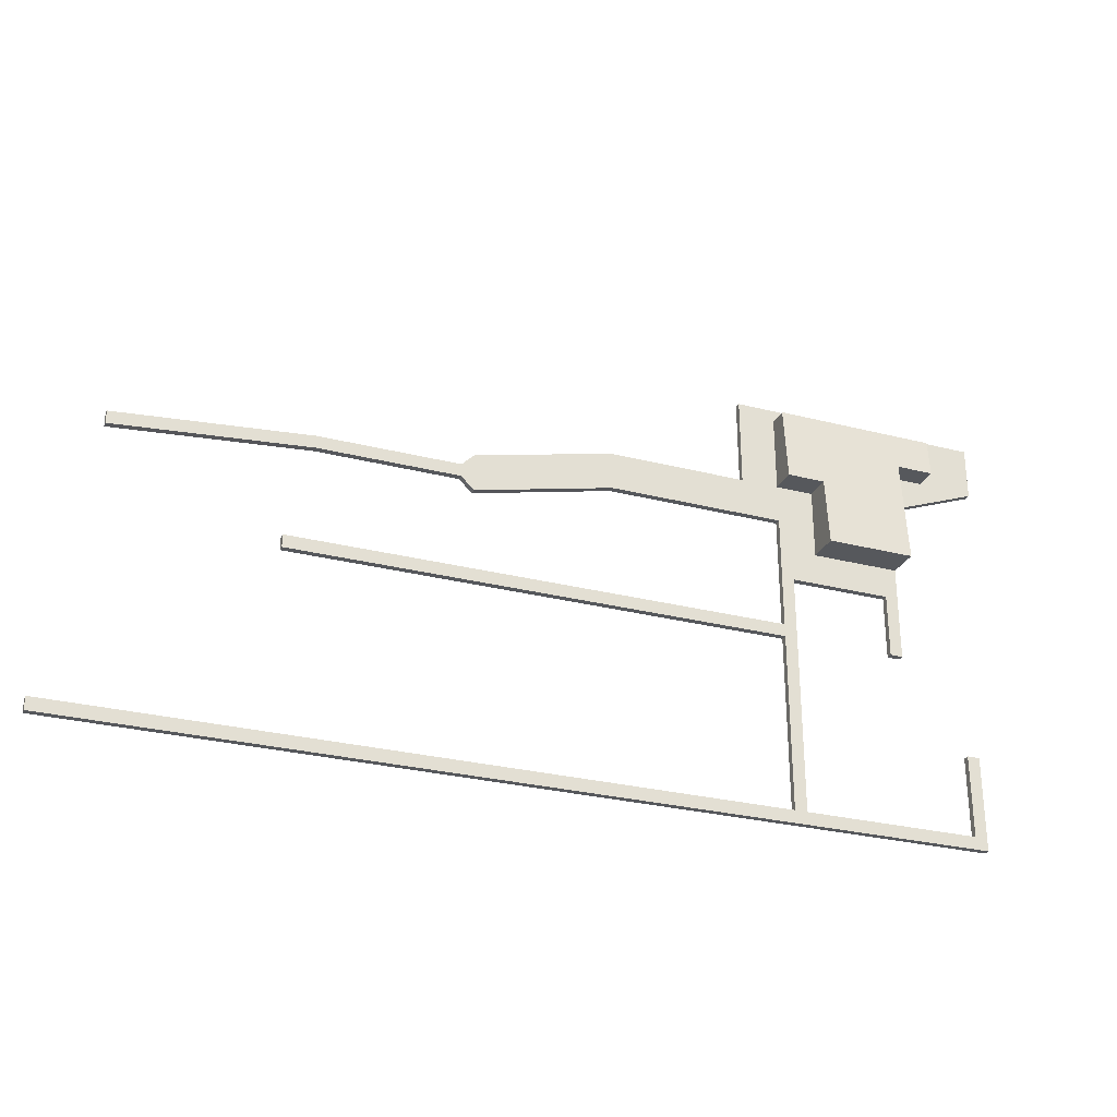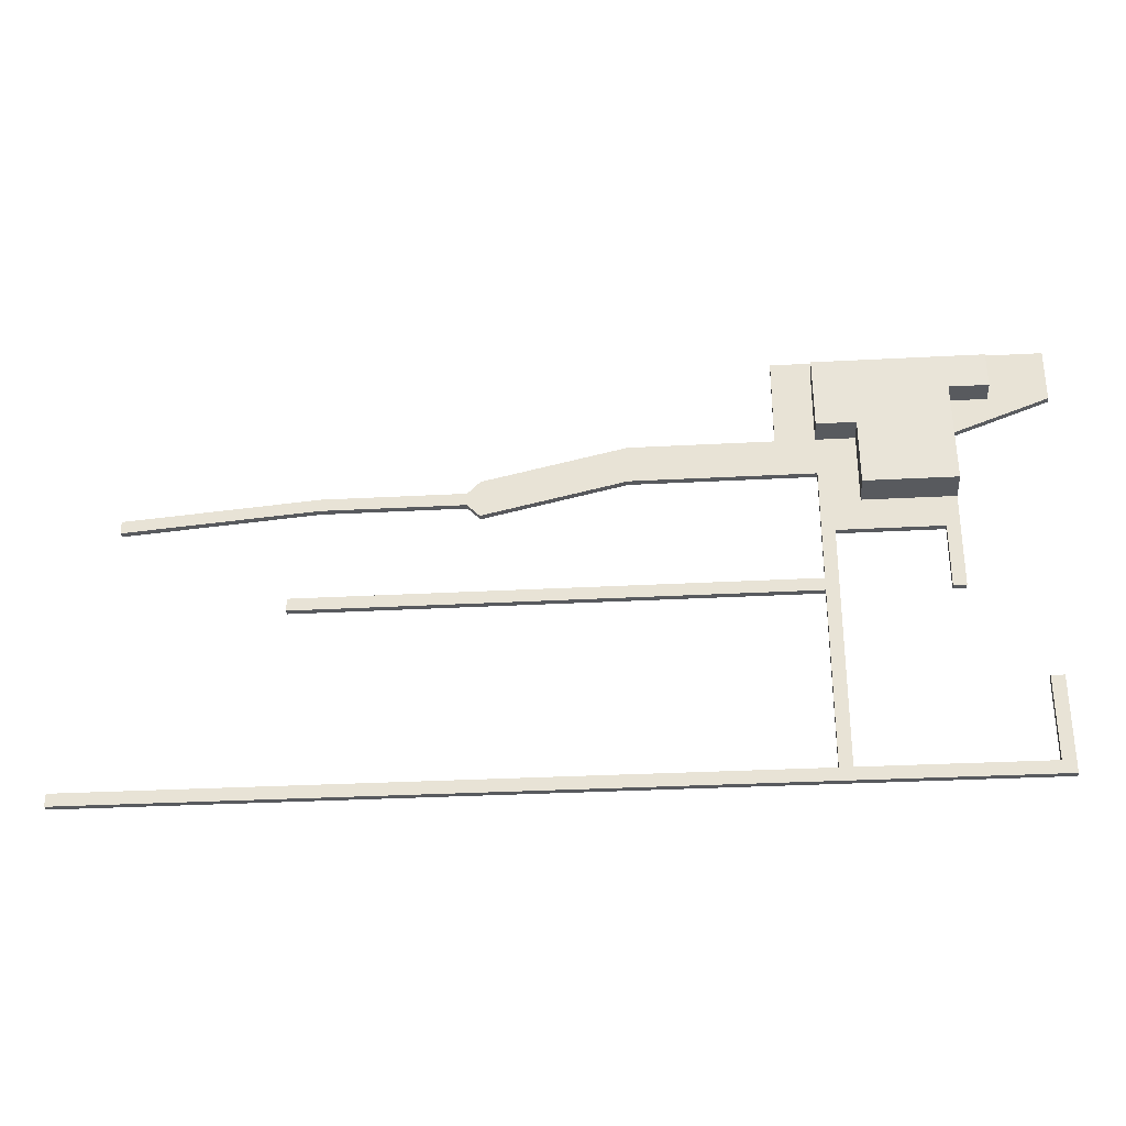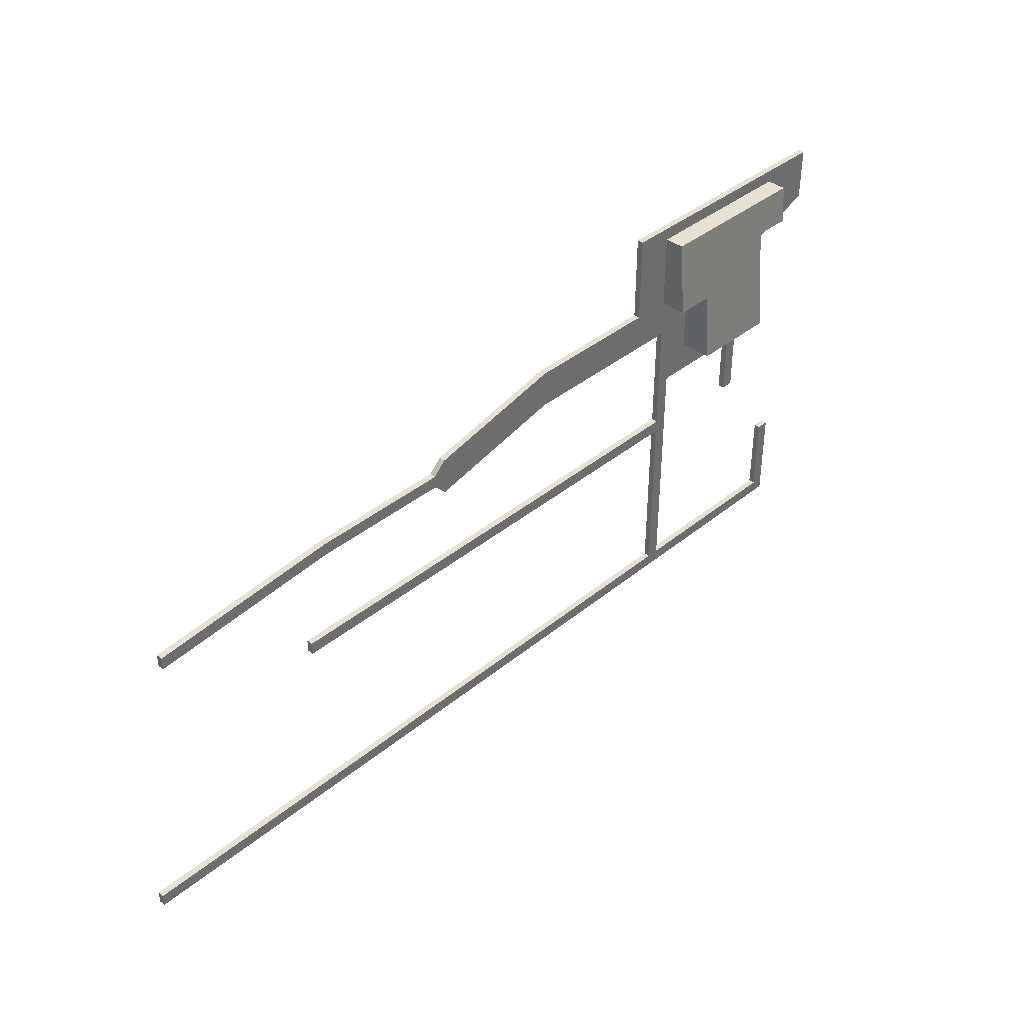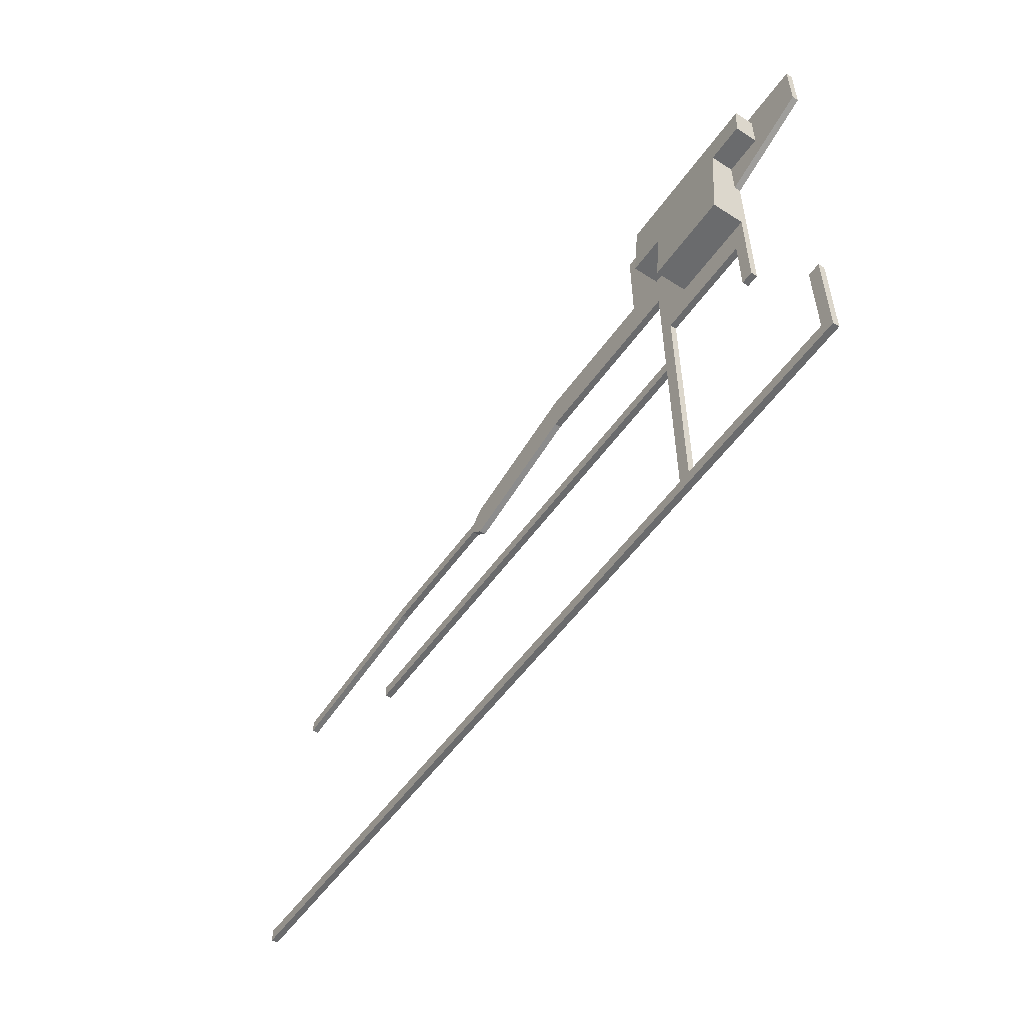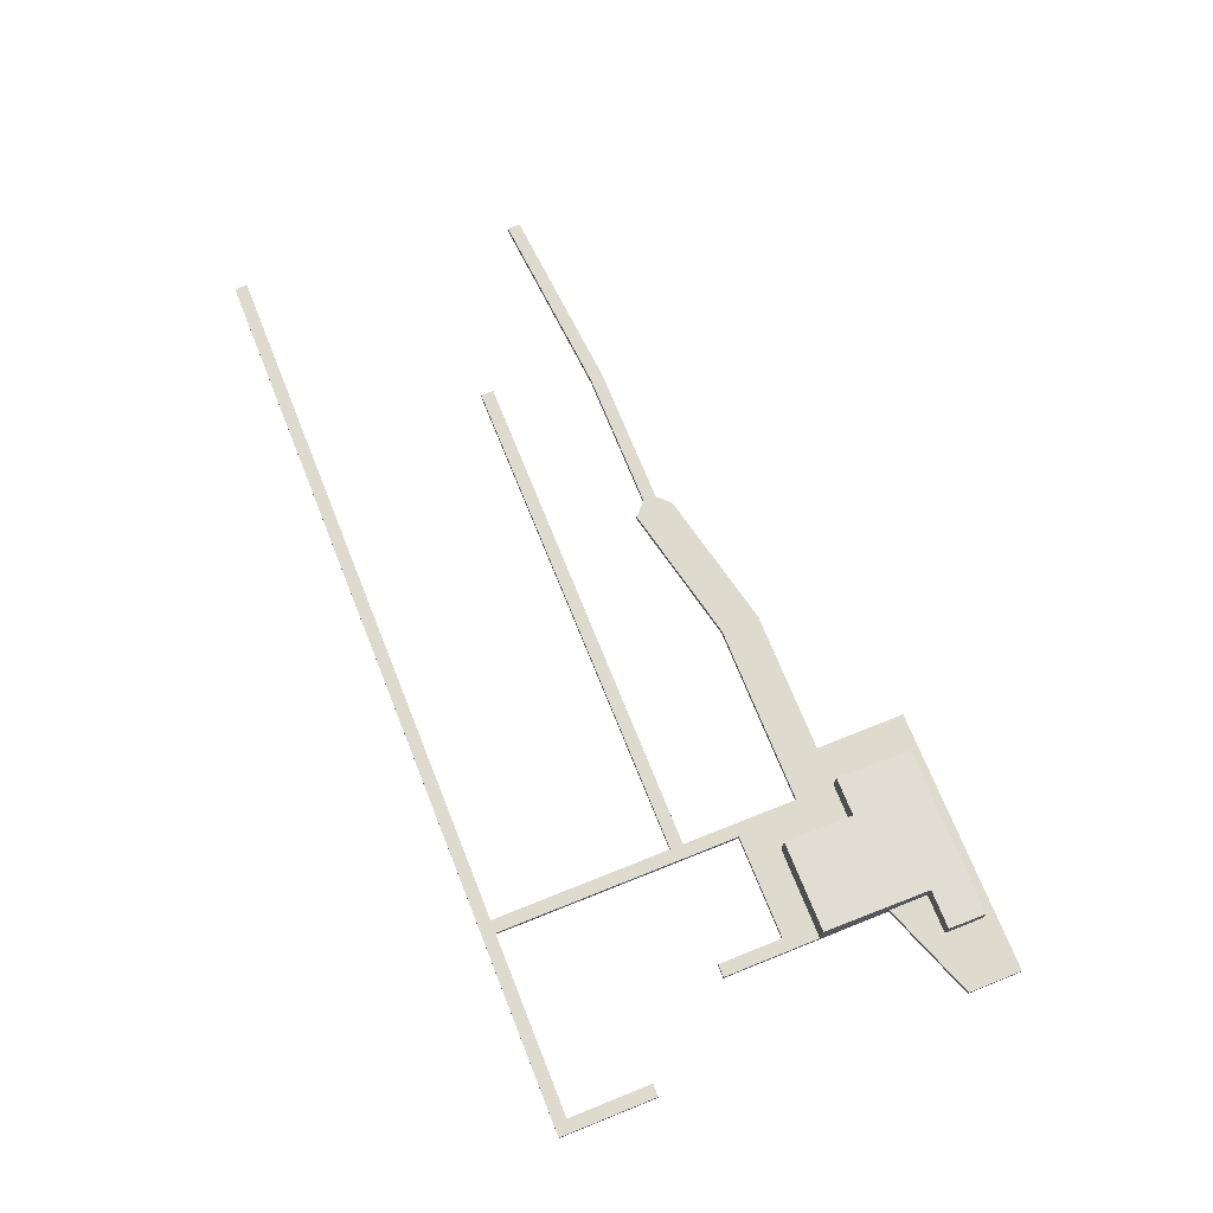
<metadata>
{"format":"obj","ext":"obj","renderer":"f3d","projection":"perspective","resolution":1024,"background":"white","views":[{"elev":-28.2,"azim":158.8,"up":"+Z"},{"elev":-31.1,"azim":-175.6,"up":"+Z"},{"elev":38.9,"azim":134.3,"up":"+Z"},{"elev":-53.2,"azim":-124.3,"up":"+Z"},{"elev":71.1,"azim":-111.8,"up":"+Y"}]}
</metadata>
<code>
o Cube
v 14 0 0.02982
v 14 0 22.98
v 0 0 22.98
v 0 0 0.02982
v 14 5.15 0.02982
v 14 3.09 22.98
v -0 3.09 22.98
v 0 5.15 0.02982
v 0 0 17
v 14 3.627 17
v -0 3.627 17
v 0 0 10.99
v 0 4.167 10.99
v 14 0 10.99
v 14 4.167 10.99
v -6 -0 22.98
v -6 3.09 22.98
v -6 -0 17
v -6 3.627 17
v 20 0 22.98
v 20 3.09 22.98
v 20 0 17
v 20 3.627 17
v 20 0 10.99
v 20 4.167 10.99
v 26 0 4.989
v 20 -1 4.989
v 0 -1 0.02982
v 0 -1 10.99
v 0 0 4.961
v 26 -1 4.989
v 20 0 4.989
v 0 4.707 4.961
v -15 -0 22.98
v -15 -0 17
v -15 -1 22.98
v -15 -1 17
v 26 0 17
v 26 0 22.98
v 26 0 10.99
v 26 -1 17
v 26 -1 22.98
v 26 -1 10.99
v 14 0 24.98
v 0 0 24.98
v -6 -0 24.98
v 20 0 24.98
v 14 -1 24.98
v 0 -1 24.98
v -6 -1 24.98
v 20 -1 24.98
v -15 -1 24.98
v -15 -0 24.98
v 26 0 24.98
v 26 -1 24.98
v 0 0 14
v -6 -0 17
v -6 0 13.23
v -15 -0 17
v -6 -1 13.23
v -15 0 16.64
v -15 -1 16.64
v 14 0 4.975
v 14 4.707 4.961
v 0 -1 4.961
v 20 0 0.02982
v 20 0 4.975
v 20 -1 0.02982
v 20 -1 4.989
v 14 0 -4.97
v 0 0 -4.97
v 14 -1 -4.97
v 0 -1 -4.97
v 20 -1 -4.97
v 20 0 -4.97
v 18 3.627 17
v 18 4.167 10.99
v 18 0 22.98
v 18 3.09 22.98
v 18 0 10.99
v 18 0 24.98
v 18 -1 24.98
v 18 0 0.02982
v 18 0 -4.97
v 18 -1 -4.97
v 18 0 4.984
v 20 -1 -12.97
v 20 0 -12.97
v 18 0 -12.97
v 18 -1 -12.97
v 20 -1 -14.97
v 20 0 -14.97
v 18 0 -14.97
v 18 -1 -14.97
v 20 -1 -42.97
v 20 0 -42.97
v 18 0 -42.97
v 18 -1 -42.97
v 20 -1 -44.97
v 20 0 -44.97
v 18 0 -44.97
v 18 -1 -44.97
v 98 -1 -12.97
v 98 0 -12.97
v 98 -1 -14.97
v 98 0 -14.97
v 130 -1 -42.97
v 130 0 -42.97
v 130 -1 -44.97
v 130 0 -44.97
v -10 0 -42.97
v -10 -1 -42.97
v -10 0 -44.97
v -10 -1 -44.97
v -12 0 -42.97
v -12 -1 -42.97
v -12 0 -44.97
v -12 -1 -44.97
v -10 0 -29.97
v -10 -1 -29.97
v -12 0 -29.97
v -12 -1 -29.97
v 2 0 0.02982
v 2 0 22.98
v 2 5.15 0.02982
v 2 3.09 22.98
v 2 3.627 17
v 2 4.167 10.99
v 2 0 24.98
v 2 -1 24.98
v 2 4.707 4.961
v 2 0 -4.97
v 2 -1 -4.97
v 2 0 -14.97
v 0 0 -14.97
v 2 -1 -14.97
v 0 -1 -14.97
v 48 0 10.99
v 48 0 4.989
v 48 -1 4.989
v 48 -1 10.99
v 70 0 5.989
v 70 0 -0.01111
v 70 -1 -0.01111
v 70 -1 5.989
v 72 0 3.989
v 72 0 1.989
v 72 -1 1.989
v 72 -1 3.989
v 94 0 3.989
v 94 0 1.989
v 94 -1 1.989
v 94 -1 3.989
v 124 0 -0.5258
v 124 -1 -0.5258
v 124 -1 1.474
v 124 0 1.474
v 9.952 -8.336 11.53
f 127 11 7 126
f 124 126 7 3
f 79 78 20 21
f 125 123 4 8
f 30 33 8 4
f 11 9 18 19
f 77 76 23 25
f 128 13 11 127
f 131 33 13 128
f 63 64 15 14
f 9 11 13 12
f 16 17 19 18
f 3 7 17 16
f 7 11 19 17
f 22 23 21 20
f 24 25 23 22
f 76 79 21 23
f 80 77 25 24
f 12 30 65 29
f 16 18 35 34
f 1 5 64 63
f 30 4 28 65
f 78 2 44 81
f 123 1 70 132
f 39 20 47 54
f 12 29 60 58
f 12 13 33 30
f 125 8 33 131
f 28 4 71 73
f 34 35 37 36
f 58 60 62 61
f 37 35 59 61 62
f 80 24 32 86
f 38 39 42 41
f 40 38 41 43
f 146 149 153 150
f 24 22 38 40
f 22 20 39 38
f 24 40 26 32
f 47 51 55 54
f 81 44 48 82
f 129 45 49 130
f 45 46 50 49
f 50 46 53 52
f 27 32 26 31
f 42 39 54 55
f 124 3 45 129
f 67 69 68 66
f 3 16 46 45
f 16 34 53 46
f 34 36 52 53
f 57 58 61 59
f 9 12 58 57
f 86 32 66 83
f 84 75 88 89
f 132 70 72 133
f 83 66 75 84
f 66 68 74 75
f 1 83 84 70
f 72 70 84 85
f 63 86 83 1
f 47 81 82 51
f 14 80 86 63
f 20 78 81 47
f 14 15 77 80
f 10 6 79 76
f 15 10 76 77
f 6 2 78 79
f 111 113 117 115
f 85 84 89 90
f 75 74 87 88
f 96 95 107 108
f 94 93 97 98
f 100 96 108 110
f 90 89 93 94
f 88 92 93 89
f 108 107 109 110
f 93 92 96 97
f 73 71 135 137
f 92 91 95 96
f 102 101 100 99
f 99 100 110 109
f 97 101 113 111
f 97 96 100 101
f 104 103 105 106
f 88 87 103 104
f 92 88 104 106
f 91 92 106 105
f 101 102 114 113
f 98 97 111 112
f 5 125 131 64
f 116 115 117 118
f 113 114 118 117
f 44 129 130 48
f 115 116 122 121
f 120 119 121 122
f 2 124 129 44
f 111 115 121 119
f 112 111 119 120
f 4 123 132 71
f 64 131 128 15
f 15 128 127 10
f 5 1 123 125
f 2 6 126 124
f 10 127 126 6
f 135 134 136 137
f 71 132 134 135
f 132 133 136 134
f 139 138 142 143
f 31 26 139 140
f 26 40 138 139
f 40 43 141 138
f 142 145 149 146
f 138 141 145 142
f 147 146 150 151
f 140 139 143 144
f 148 147 151 152
f 151 150 157 154
f 144 143 147 148
f 143 142 146 147
f 157 156 155 154
f 152 151 154 155
f 150 153 156 157
l 9 56

</code>
